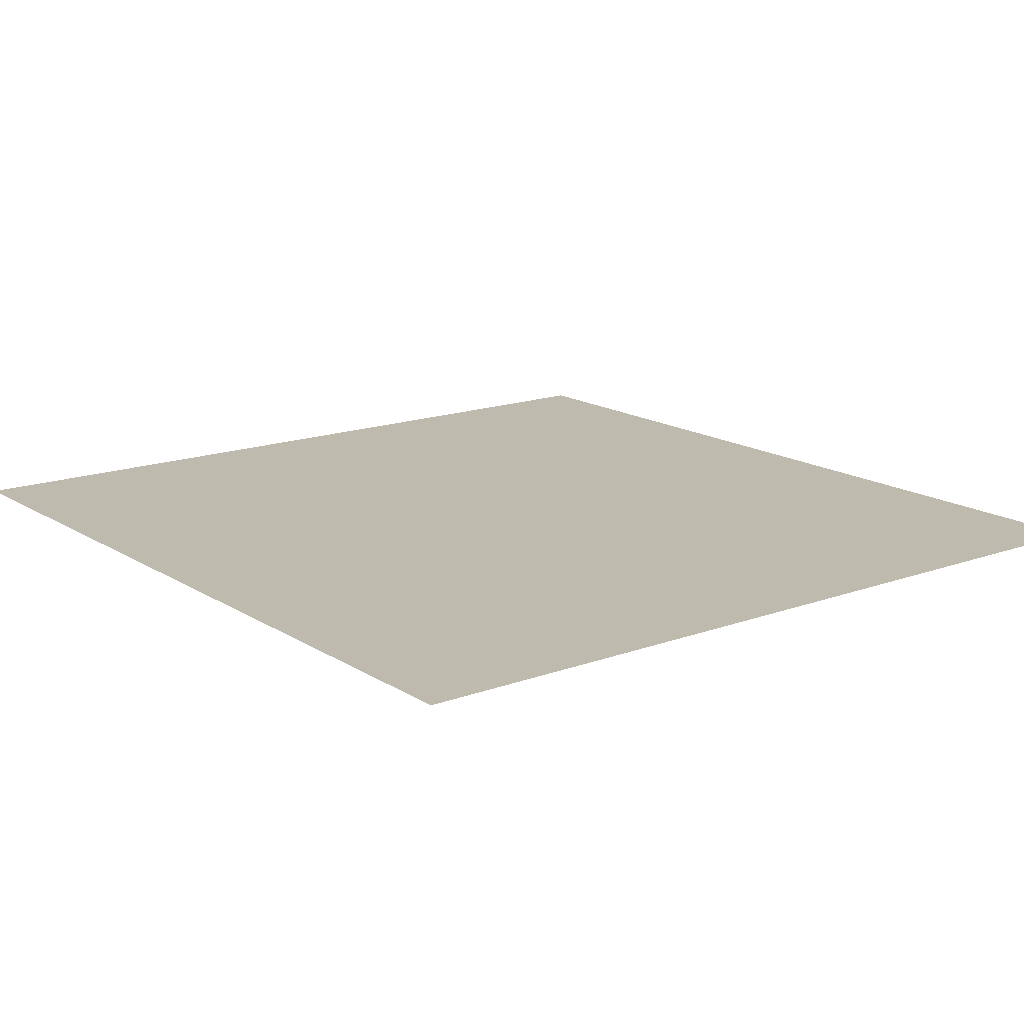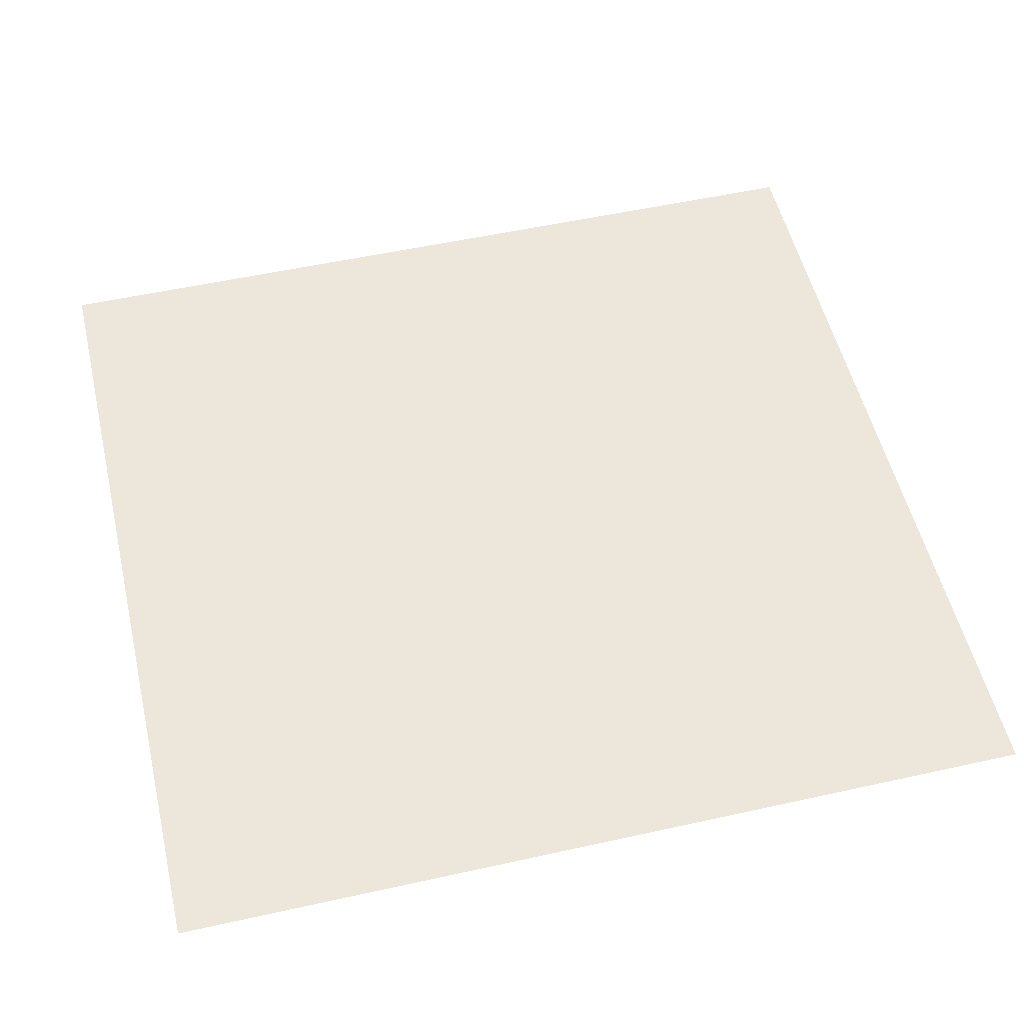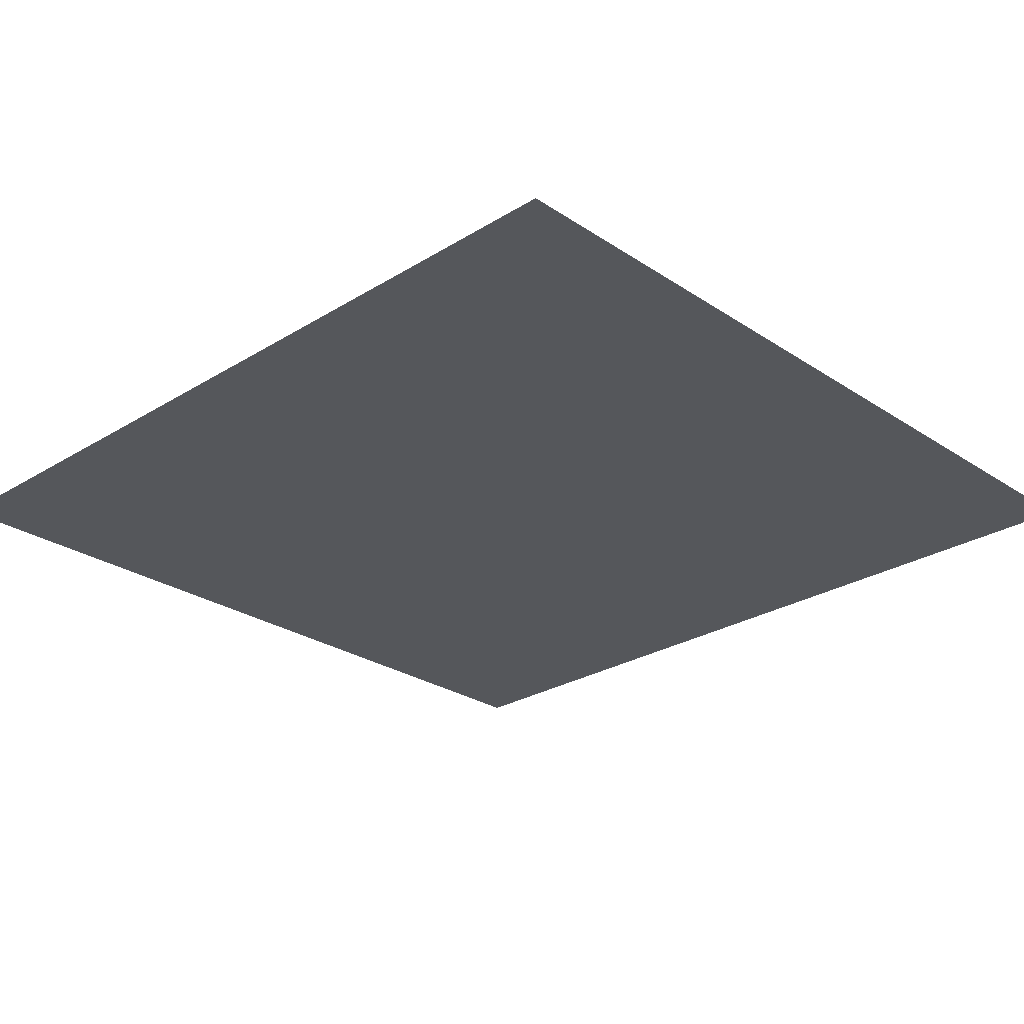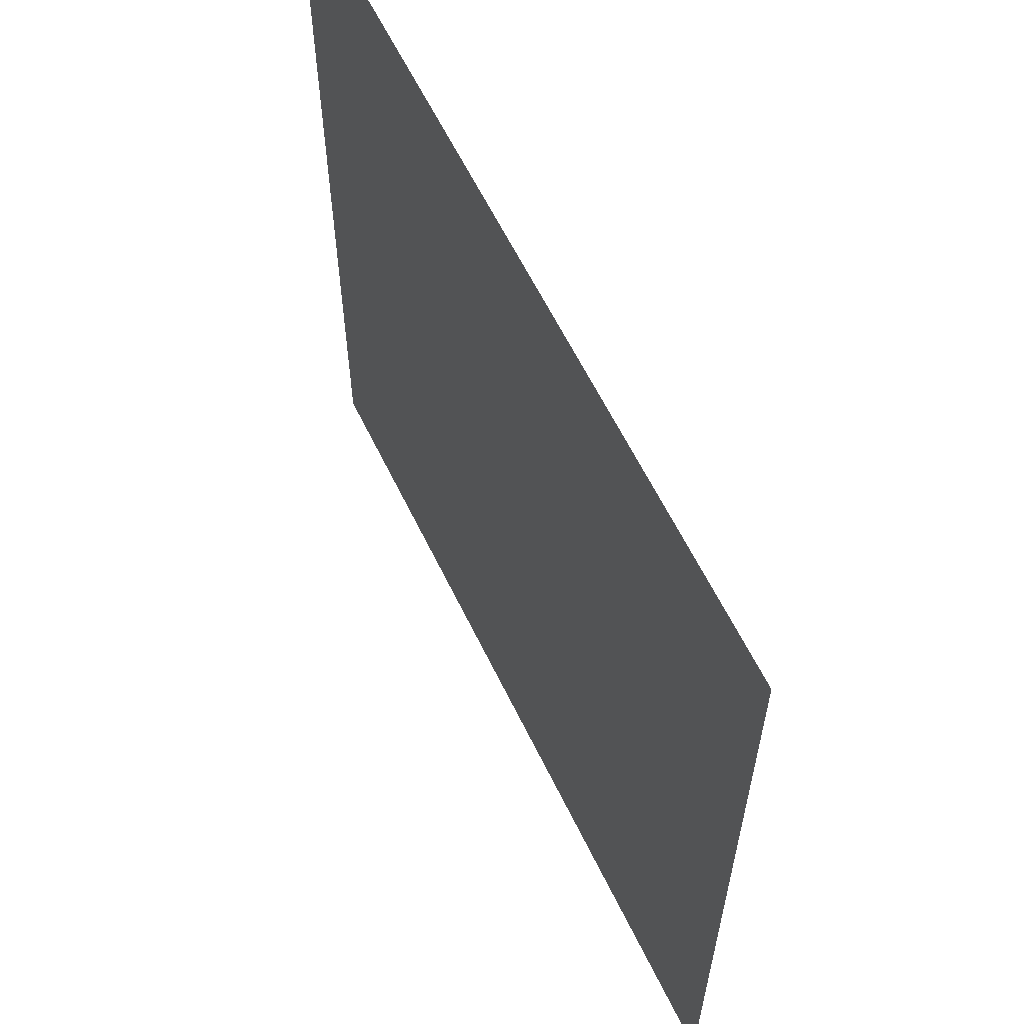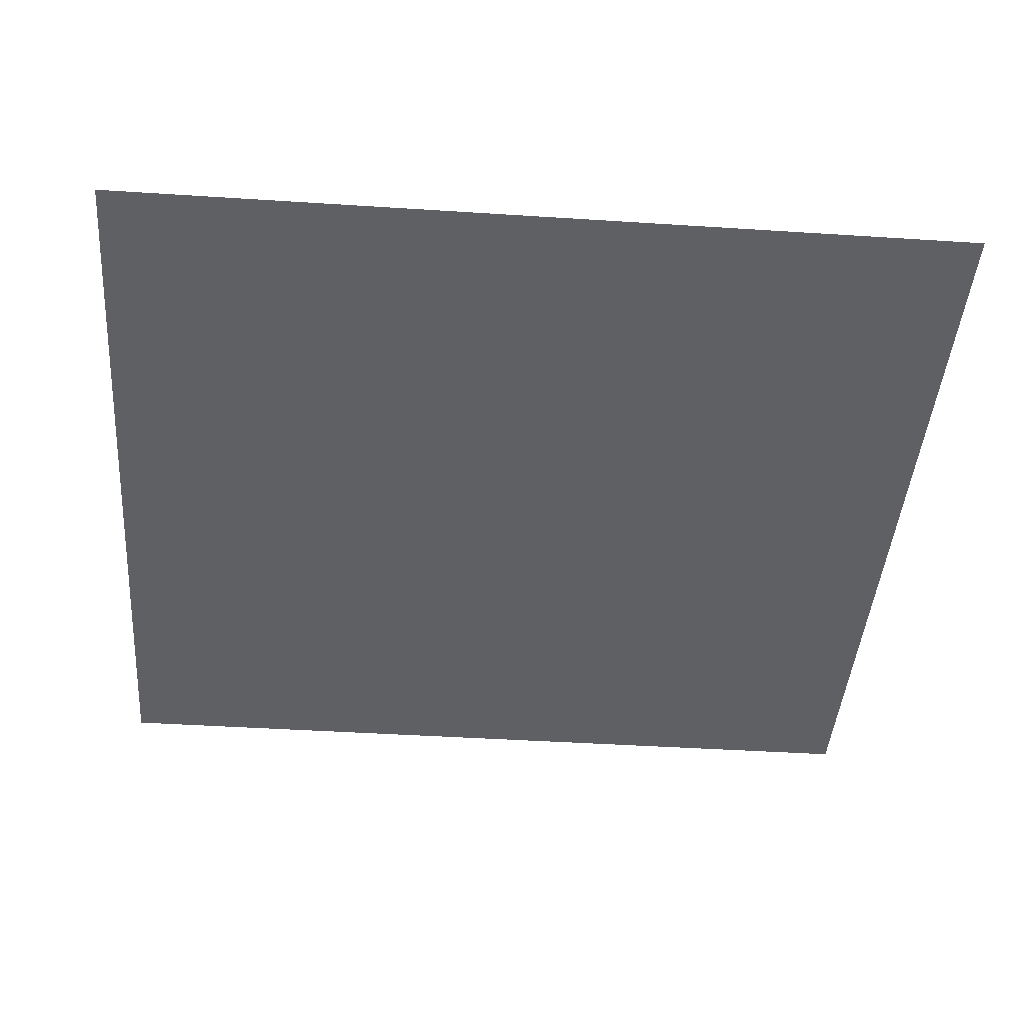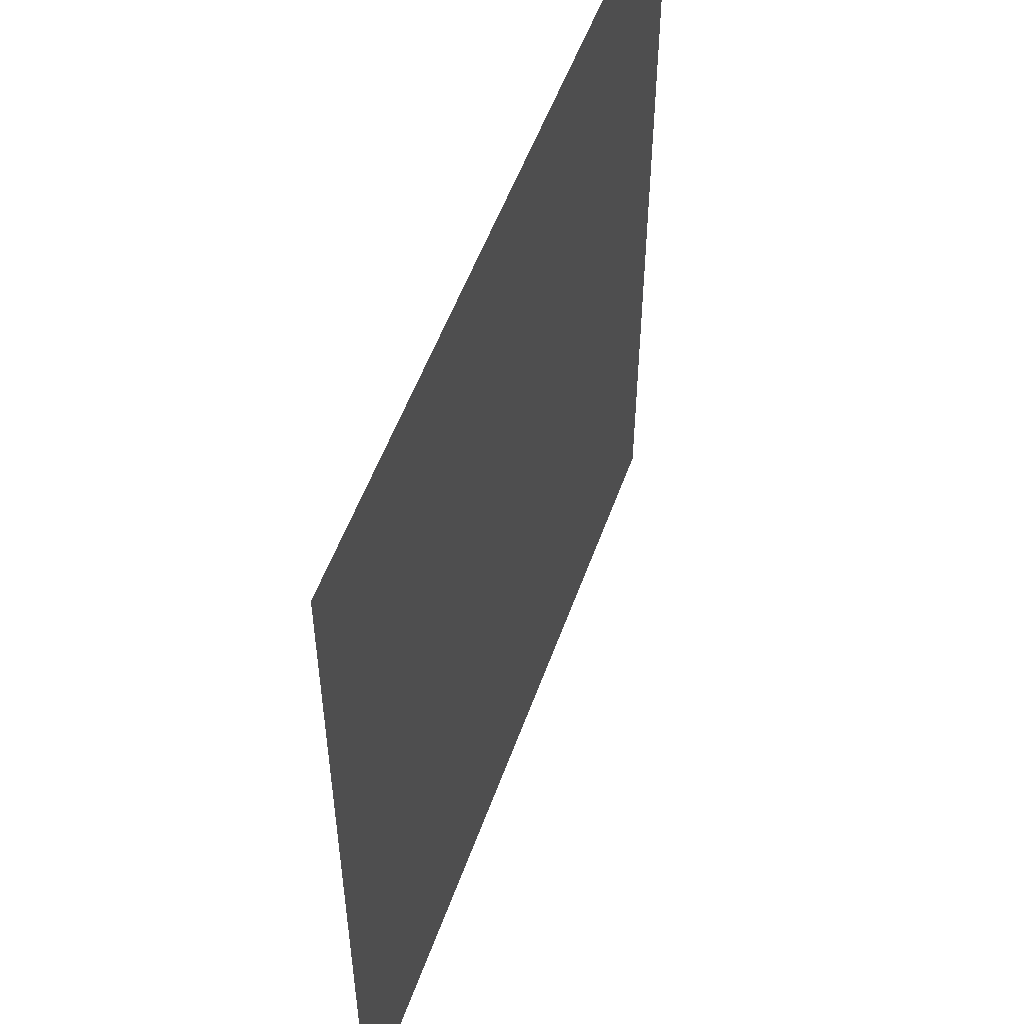
<metadata>
{"format":"obj","ext":"obj","renderer":"f3d","projection":"perspective","resolution":1024,"background":"white","views":[{"elev":15.8,"azim":142.3,"up":"+Y"},{"elev":53.7,"azim":76.7,"up":"+Y"},{"elev":-26.6,"azim":-46.1,"up":"+Y"},{"elev":61.4,"azim":-115.7,"up":"+Z"},{"elev":-42.9,"azim":85.6,"up":"+Y"},{"elev":53.6,"azim":109.6,"up":"+Z"}]}
</metadata>
<code>
v -23.44 13.9 0.7
v -22.18 13.91 0.7
v -23.44 13.9 2
v -22.18 13.91 2
f 1 2 3
f 2 3 4

</code>
